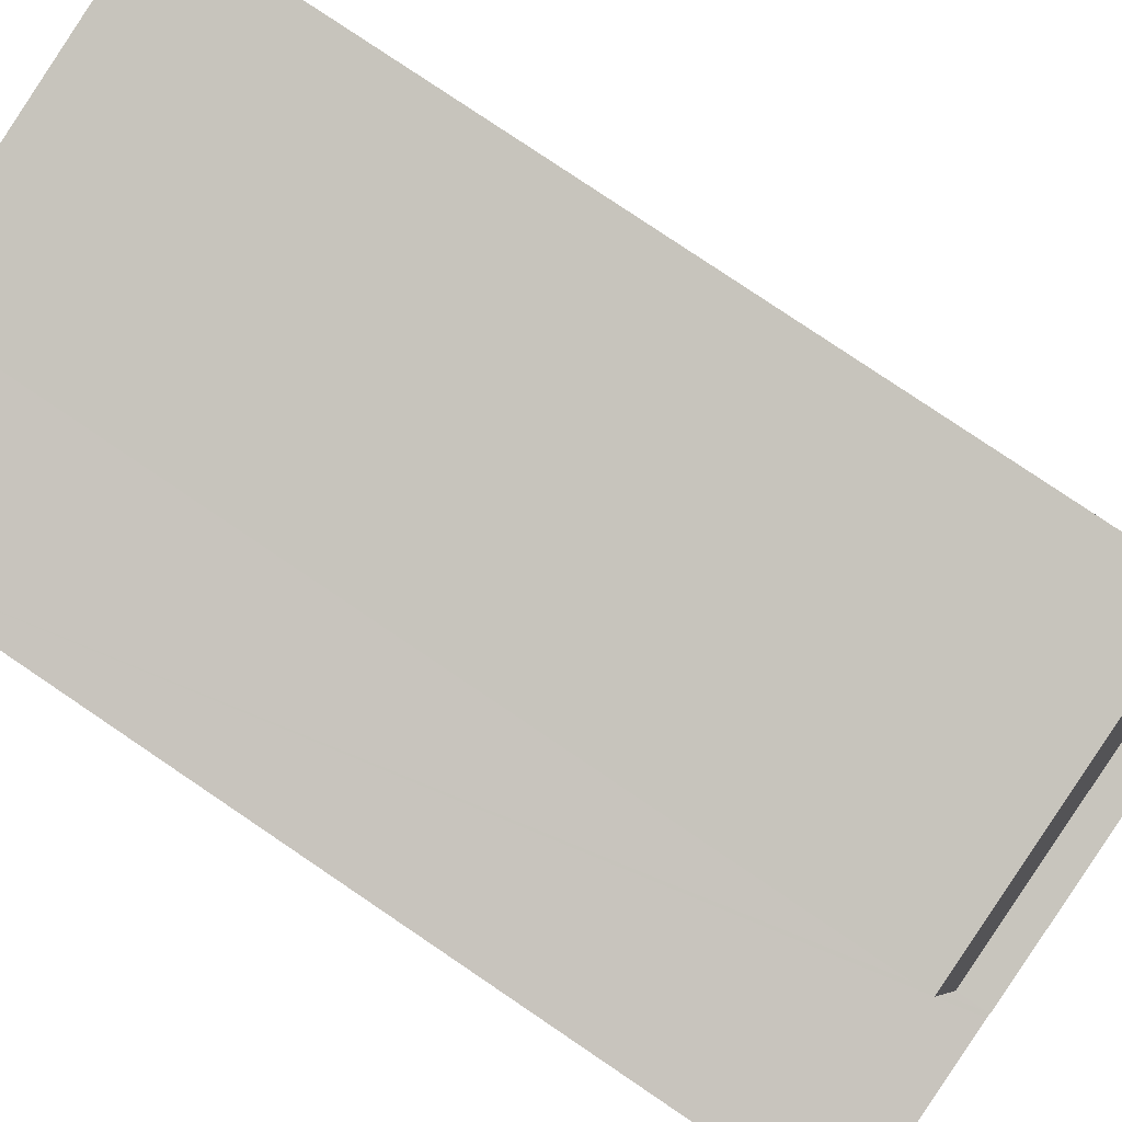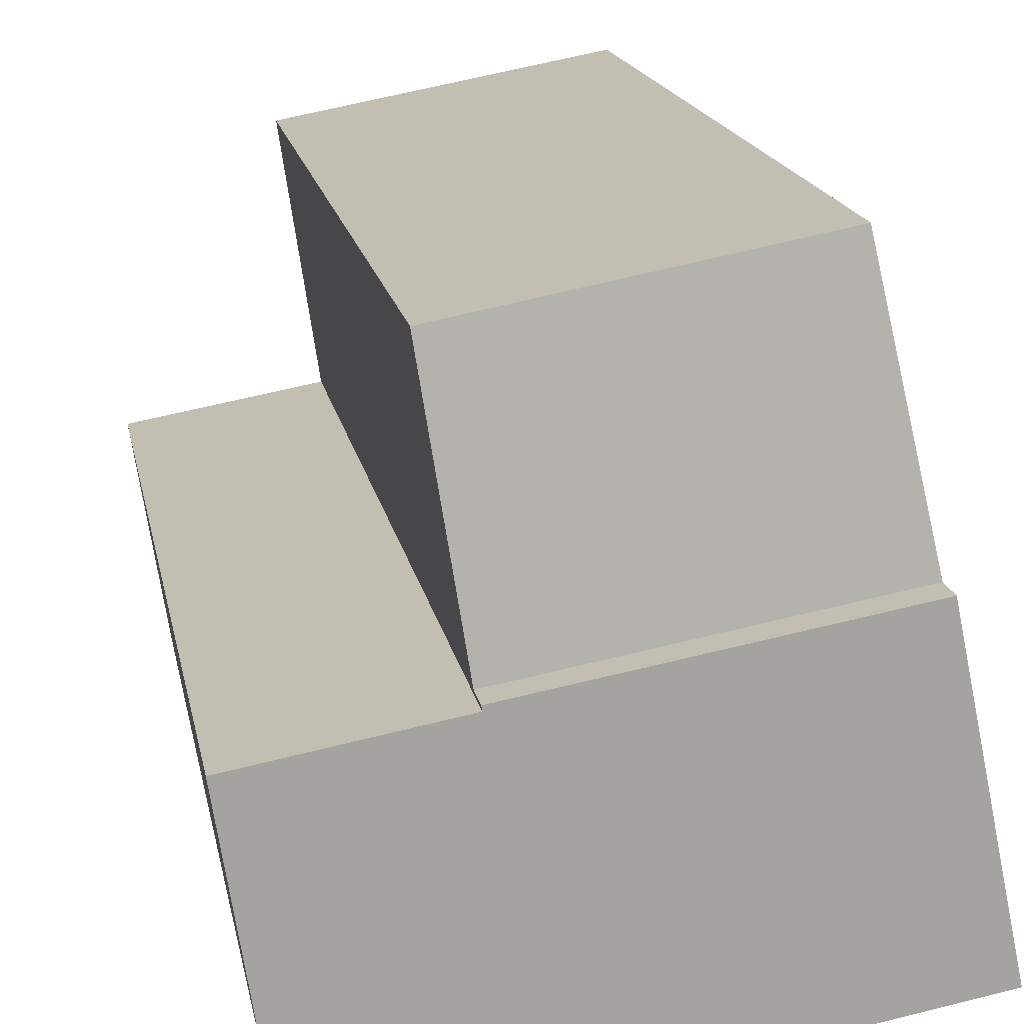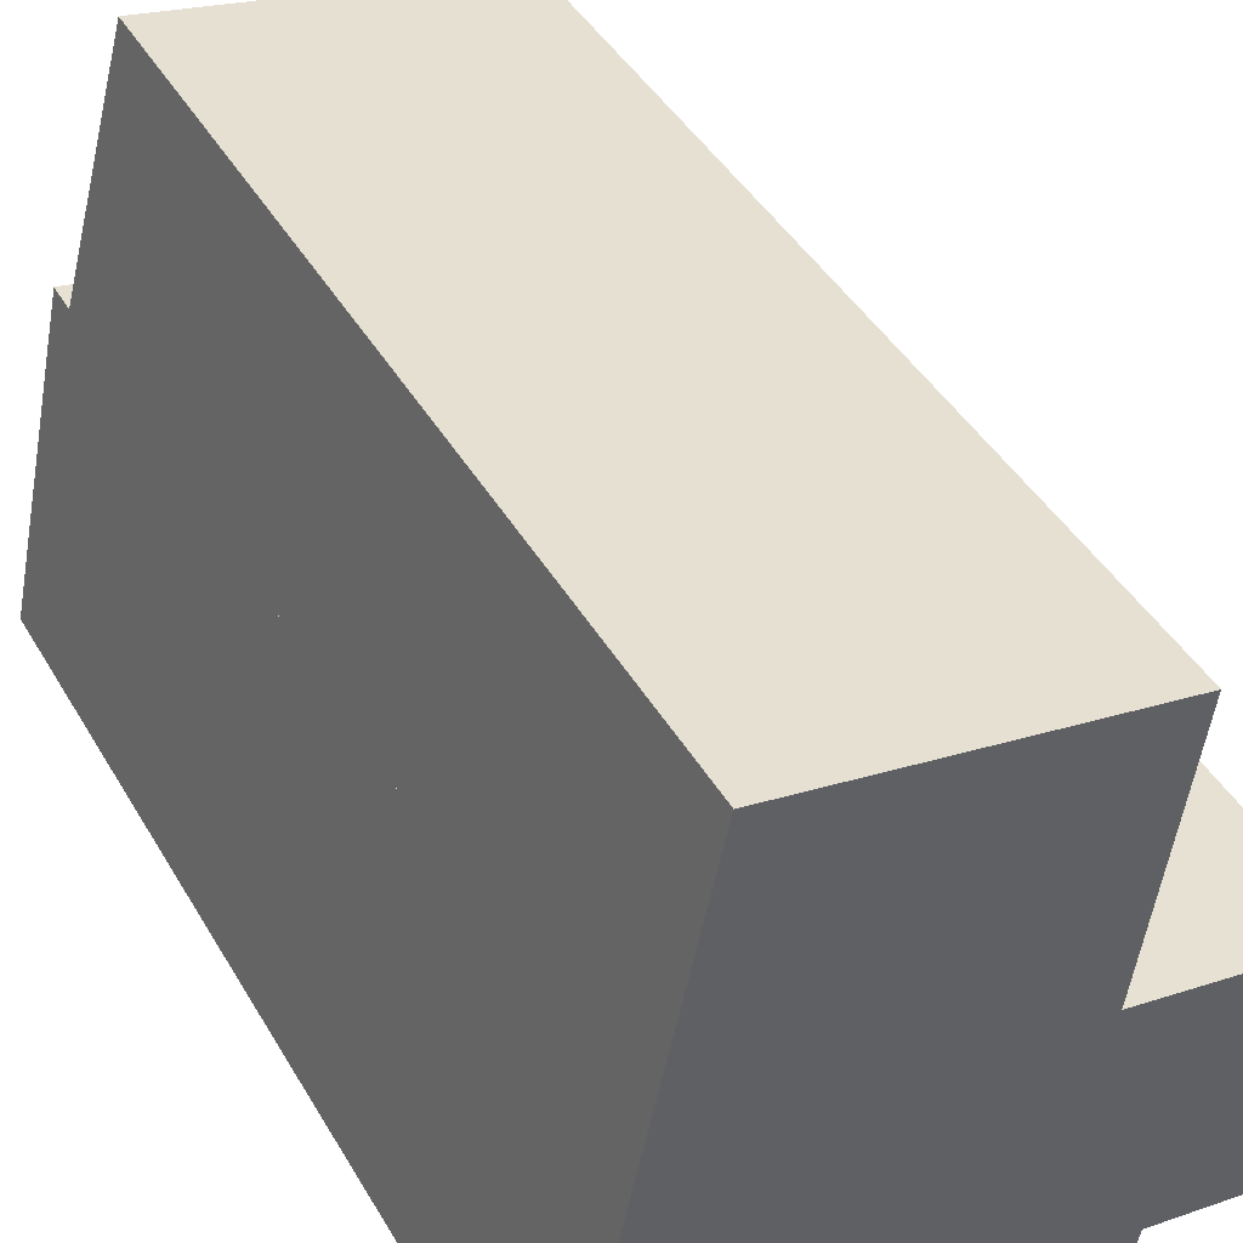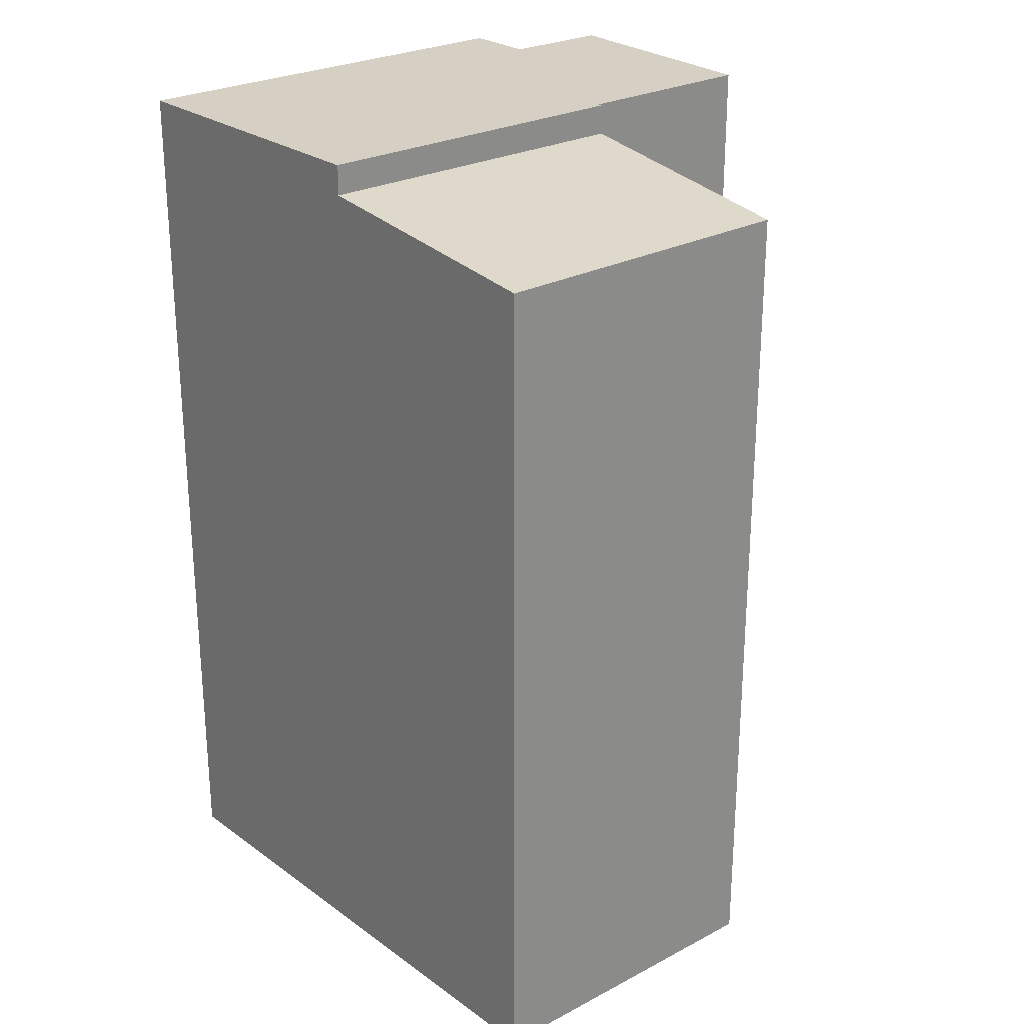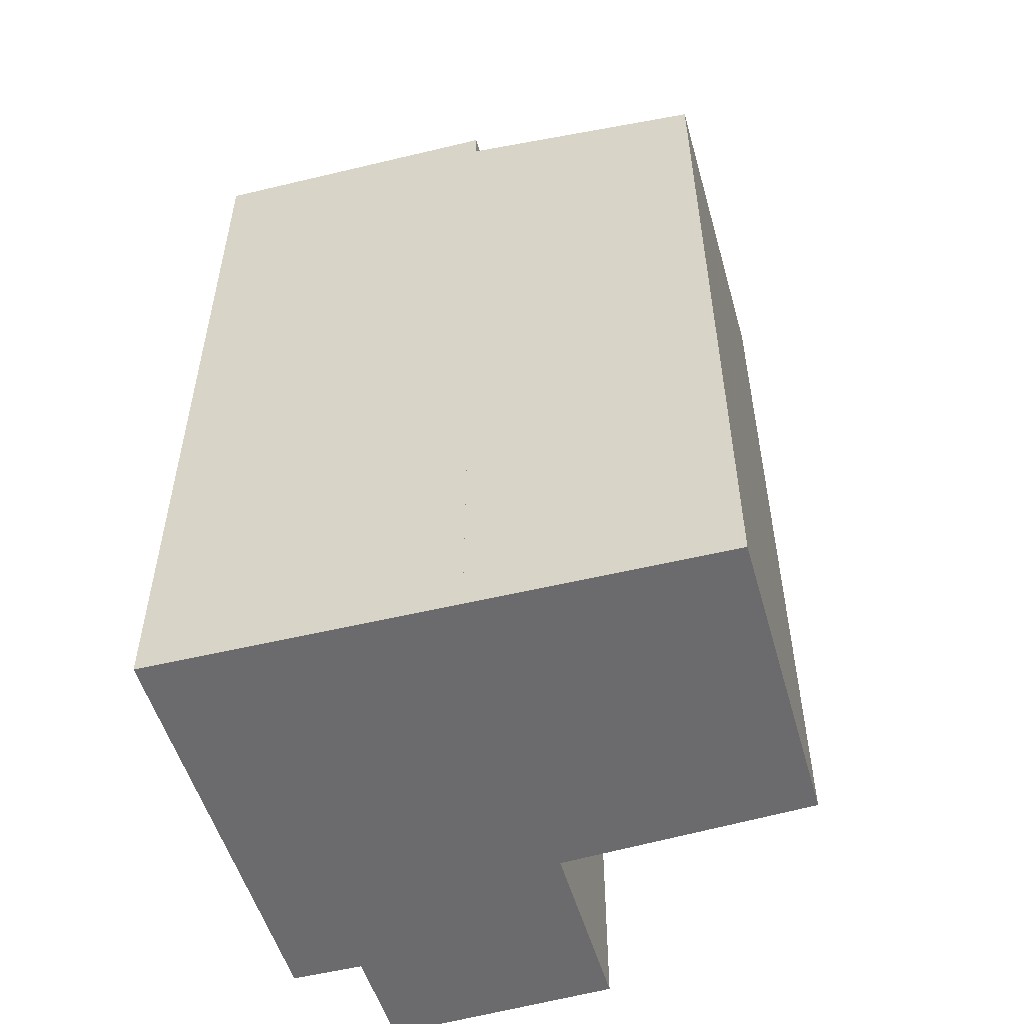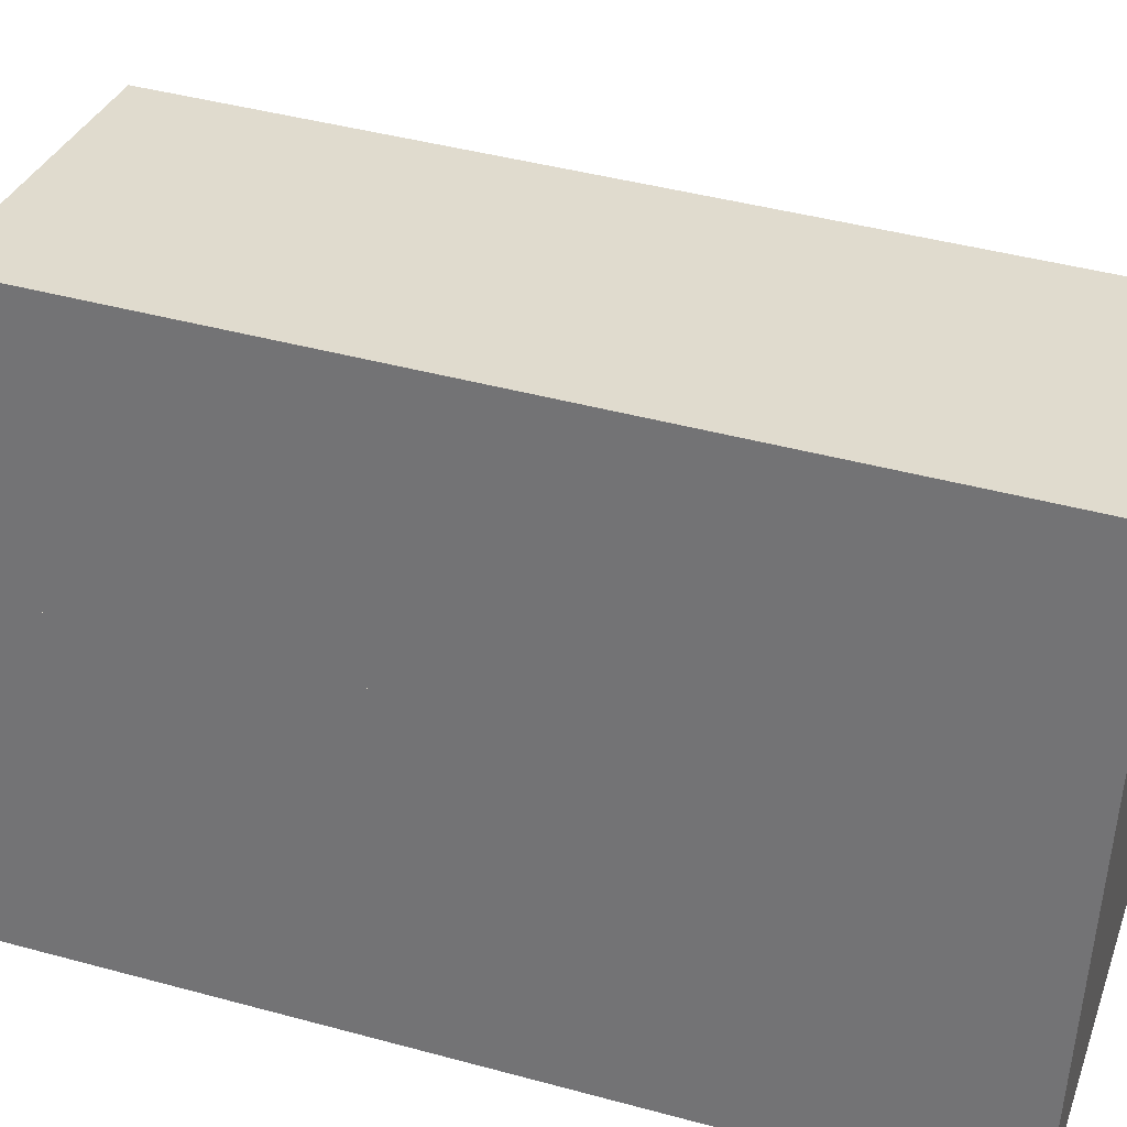
<metadata>
{"format":"obj","ext":"obj","renderer":"f3d","projection":"perspective","resolution":1024,"background":"white","views":[{"elev":79.9,"azim":124.0,"up":"+Z"},{"elev":17.1,"azim":169.5,"up":"+Z"},{"elev":43.0,"azim":-28.2,"up":"+Z"},{"elev":26.0,"azim":-29.5,"up":"+Y"},{"elev":-53.5,"azim":-63.8,"up":"+Y"},{"elev":42.9,"azim":-72.0,"up":"+Z"}]}
</metadata>
<code>
v  1.517 20.86 7.244
v  10.36 20.17 11.85
v  9.477 20.86 5.867
v  2.774 20.16 13.25
v  1.517 -4.436e-16 7.244
v  2.774 -8.111e-16 13.25
v  10.36 -7.257e-16 11.85
v  9.477 -3.593e-16 5.867
v  0.04 21.58 0.191
v  8.061 21.58 -1.417
v  0 21.58 1.322e-15
v  1.517 21.58 7.244
v  9.477 21.58 5.867
v  9.461 21.58 5.76
v  10.19 21.58 -1.791
v  10.24 21.58 -1.555
v  10.53 21.58 -0.117
v  13.08 21.58 -0.531
v  9.56 21.58 5.742
v  13.94 21.58 4.97
v  13.94 -3.043e-16 4.97
v  9.56 -3.516e-16 5.742
v  9.461 -3.527e-16 5.76
v  13.08 3.251e-17 -0.531
v  10.53 7.164e-18 -0.117
v  10.19 1.097e-16 -1.791
v  10.24 9.522e-17 -1.555
v  0 0 0
v  8.061 8.677e-17 -1.417
v  0.04 -1.17e-17 0.191
g defaultobject
f 1 2 3
f 2 1 4
f 5 4 1
f 4 5 6
f 4 7 2
f 7 4 6
f 2 8 3
f 8 2 7
f 3 5 1
f 5 3 8
f 8 6 5
f 6 8 7
f 9 10 11
f 10 9 12
f 10 12 13
f 10 13 14
f 10 14 15
f 15 14 16
f 16 14 17
f 17 14 18
f 18 19 20
f 19 18 14
f 19 21 20
f 21 19 14
f 21 14 22
f 22 14 23
f 5 13 12
f 13 5 8
f 21 18 20
f 18 21 24
f 25 16 17
f 16 25 15
f 15 25 26
f 26 25 27
f 8 14 13
f 14 8 23
f 24 17 18
f 17 24 25
f 26 10 15
f 10 26 11
f 11 26 28
f 28 26 29
f 28 9 11
f 9 28 12
f 12 28 5
f 5 28 30
f 25 23 27
f 23 25 22
f 22 25 24
f 22 24 21
f 29 30 28
f 30 29 5
f 5 29 8
f 8 29 23
f 23 29 26
f 23 26 27

</code>
